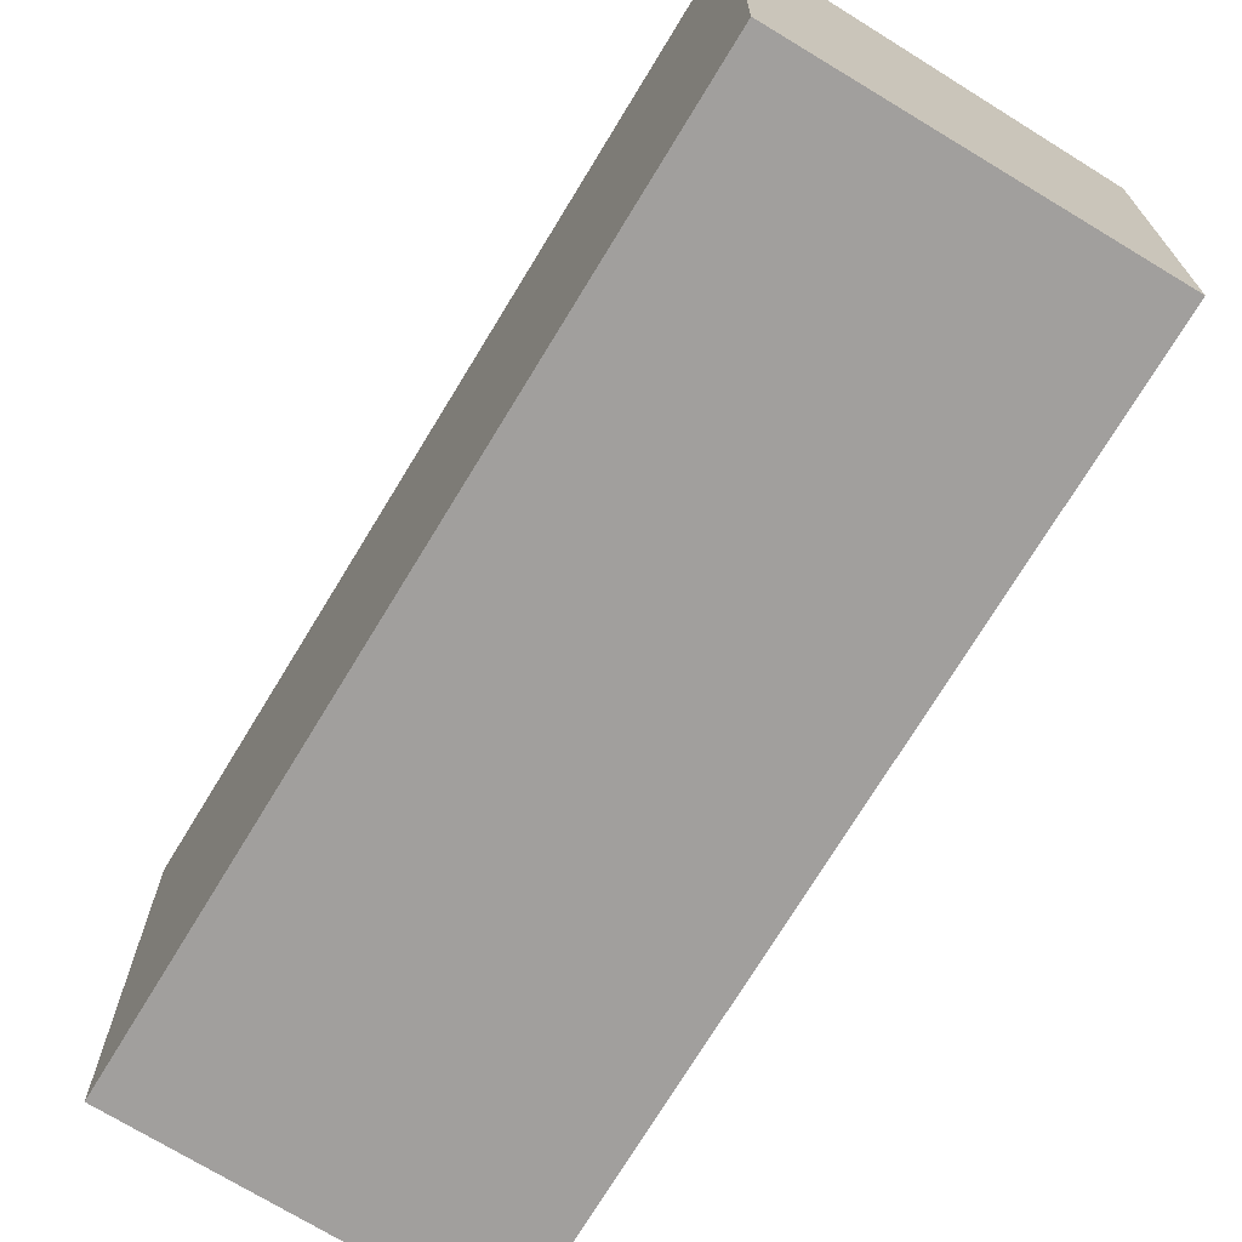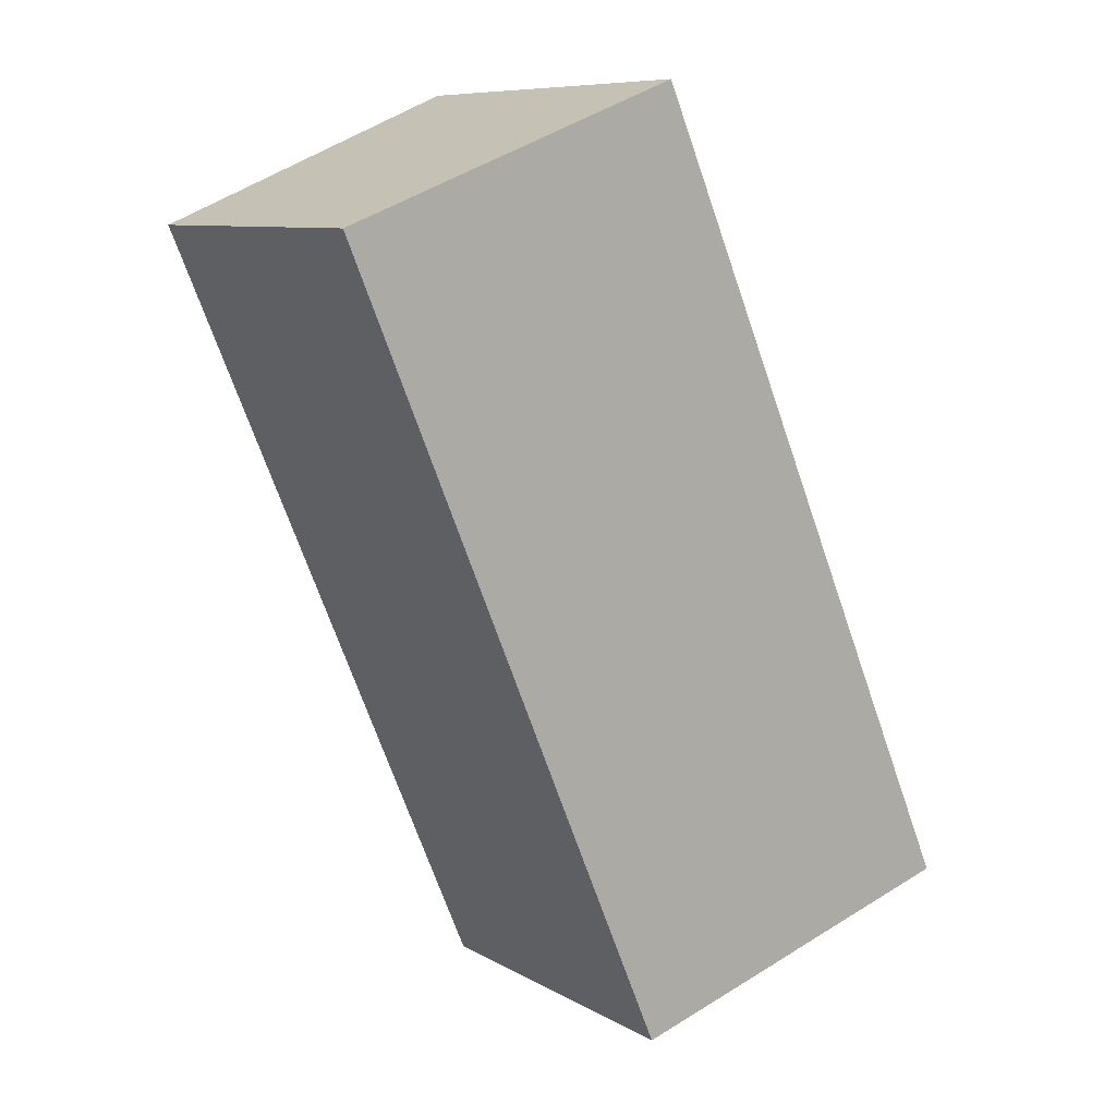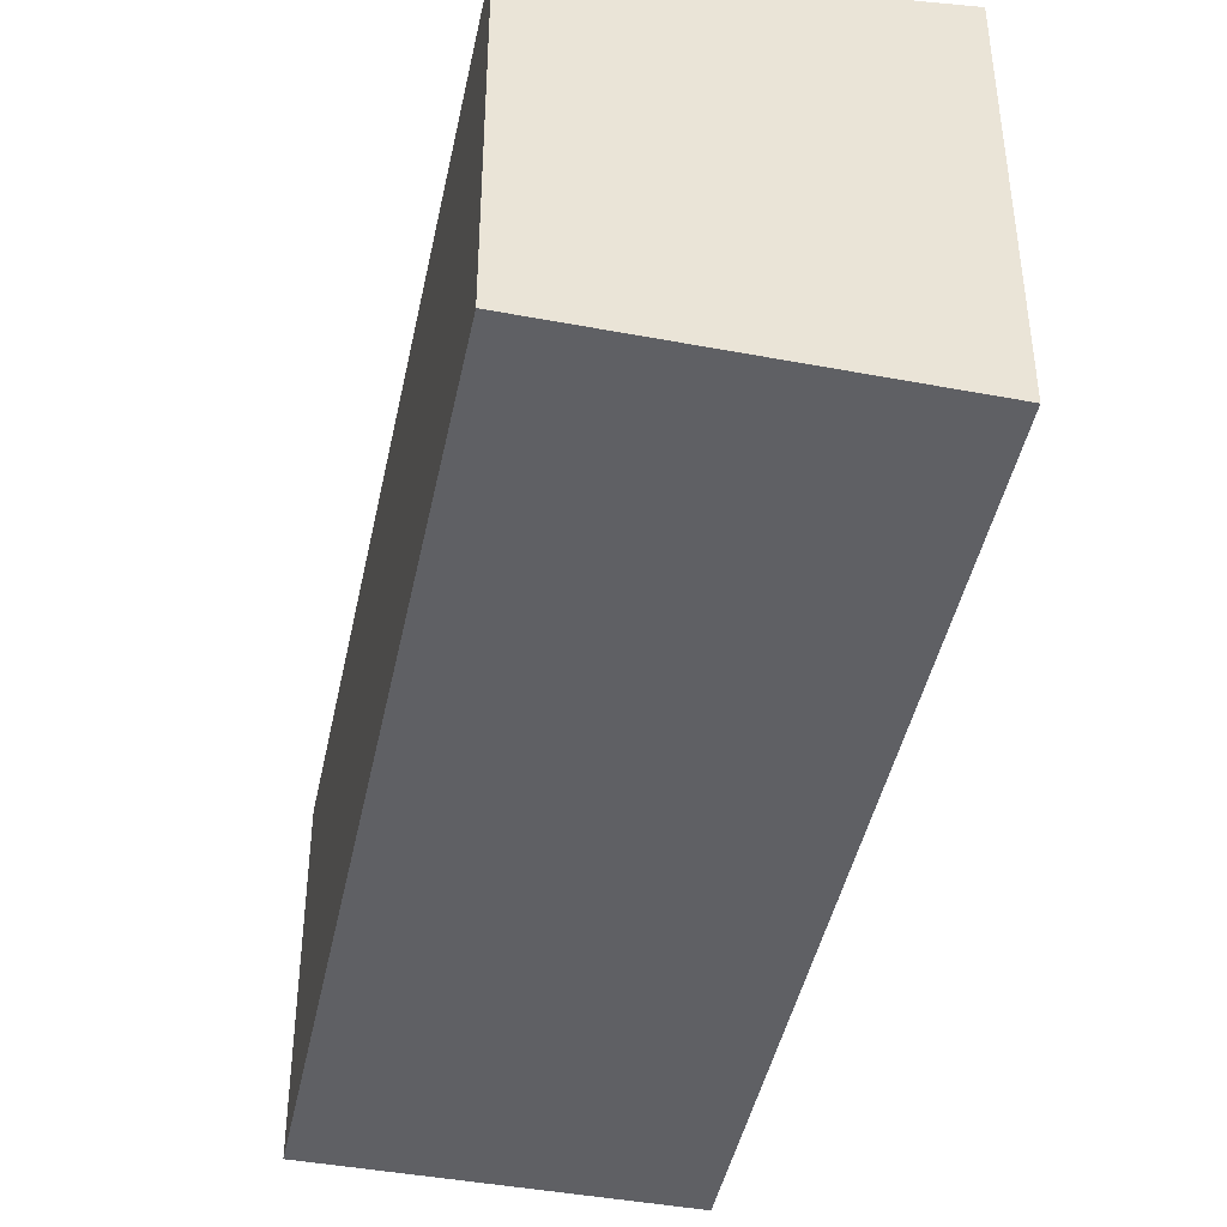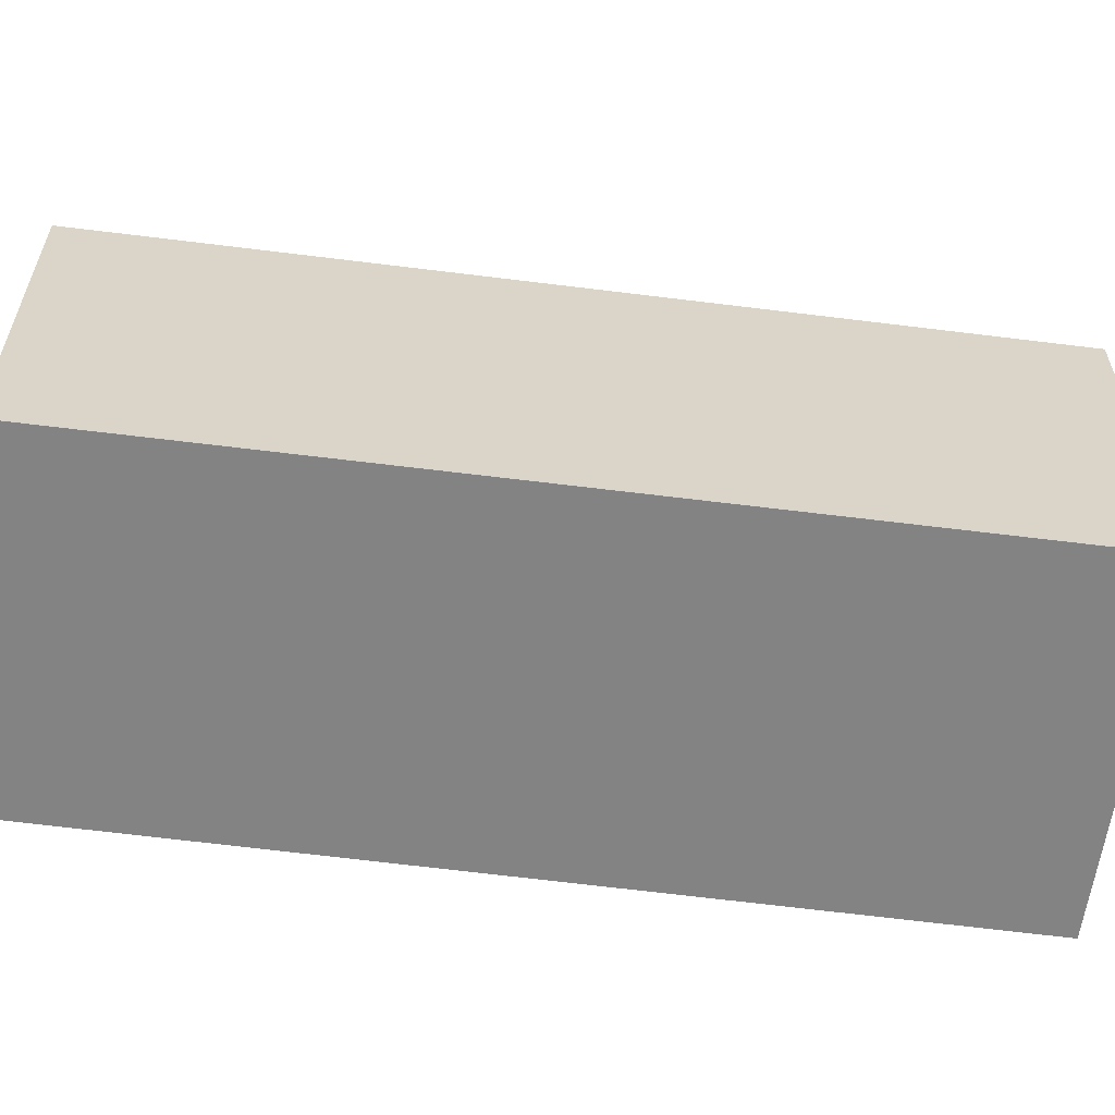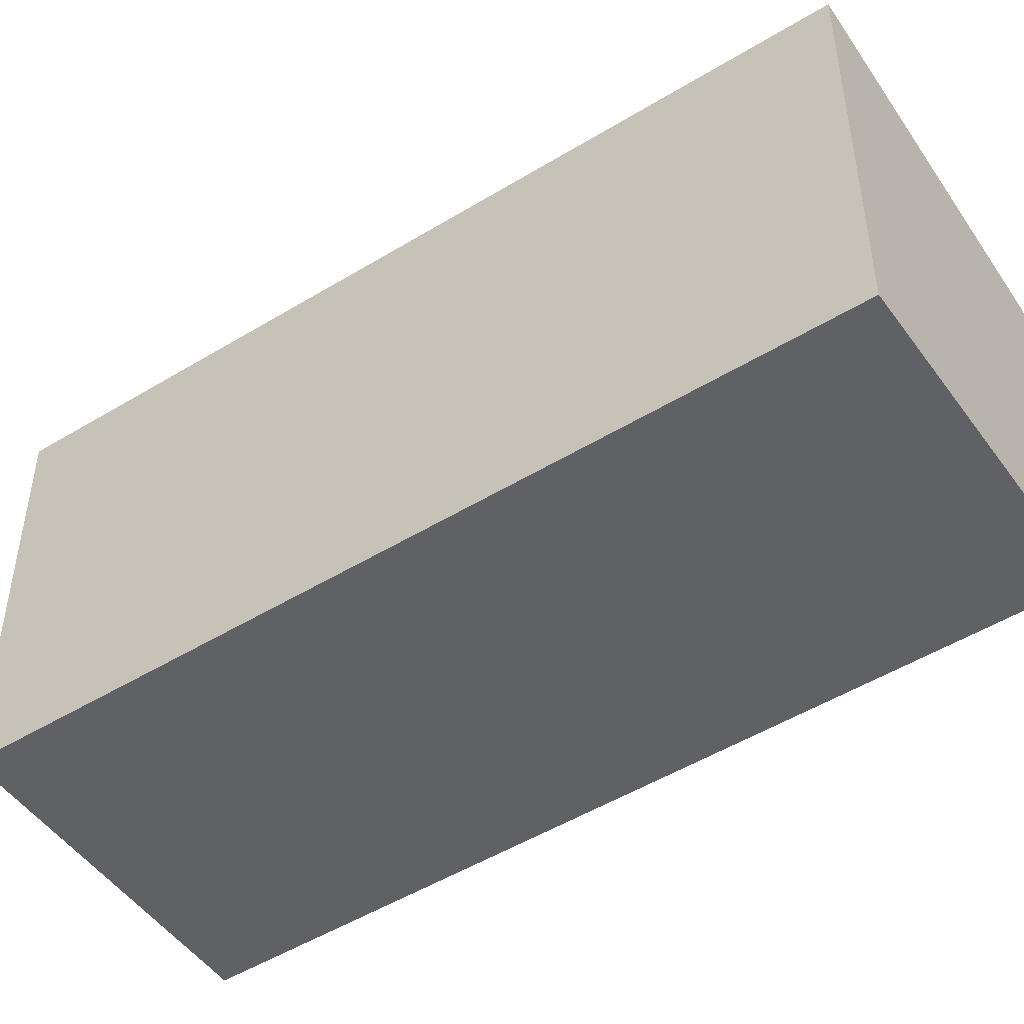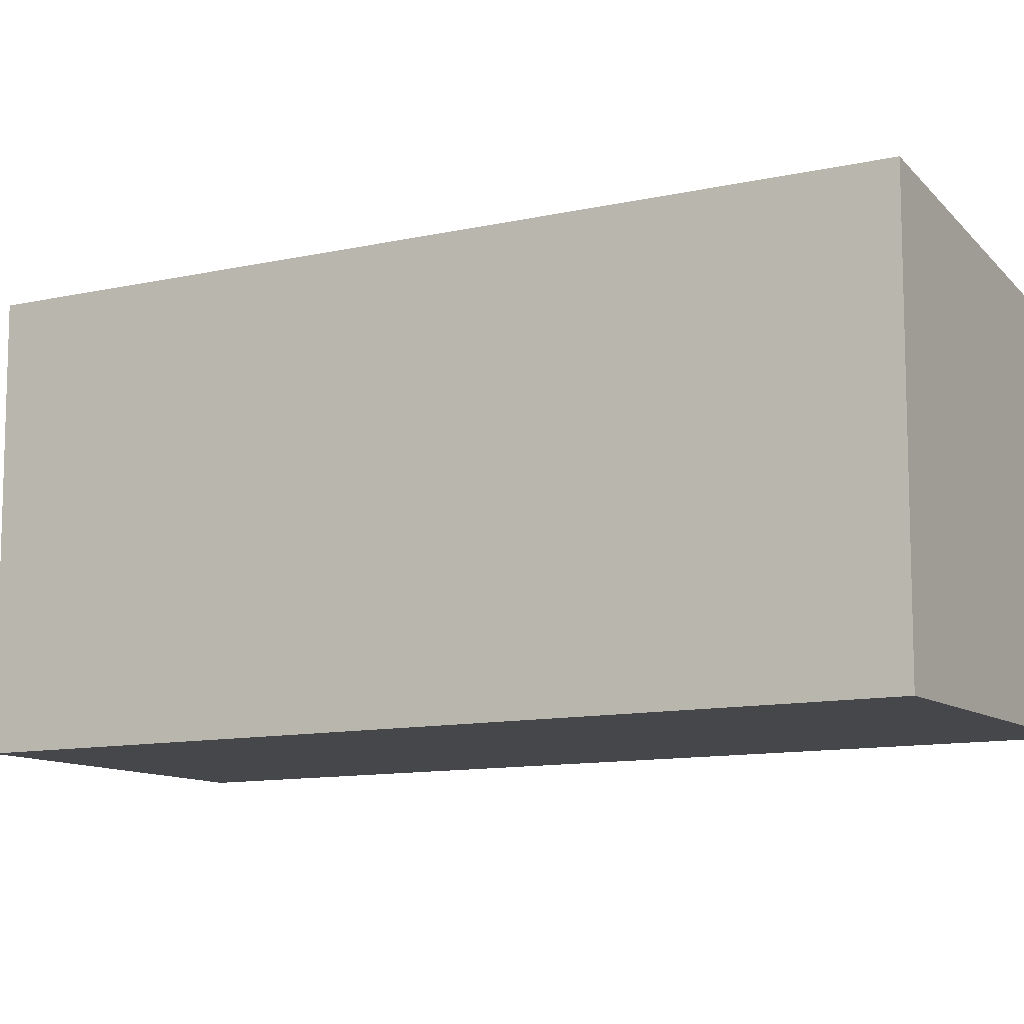
<metadata>
{"format":"obj","ext":"obj","renderer":"f3d","projection":"perspective","resolution":1024,"background":"white","views":[{"elev":-71.5,"azim":-8.1,"up":"+Y"},{"elev":8.8,"azim":145.8,"up":"+Z"},{"elev":-44.6,"azim":-168.8,"up":"+Y"},{"elev":-61.2,"azim":105.5,"up":"+Y"},{"elev":-49.0,"azim":-32.7,"up":"+Y"},{"elev":-10.7,"azim":-36.9,"up":"+Y"}]}
</metadata>
<code>
v  0 3.627 2.221e-16
v  5.776 3.144 5.887
v  2.791 3.144 -1.223
v  3.015 3.62 7.064
v  5.776 -3.605e-16 5.887
v  2.791 7.489e-17 -1.223
v  0 0 0
v  3.015 -4.325e-16 7.064
g defaultobject
f 1 2 3
f 2 1 4
f 5 3 2
f 3 5 6
f 3 7 1
f 7 3 6
f 7 4 1
f 4 7 8
f 8 2 4
f 2 8 5
f 5 7 6
f 7 5 8

</code>
